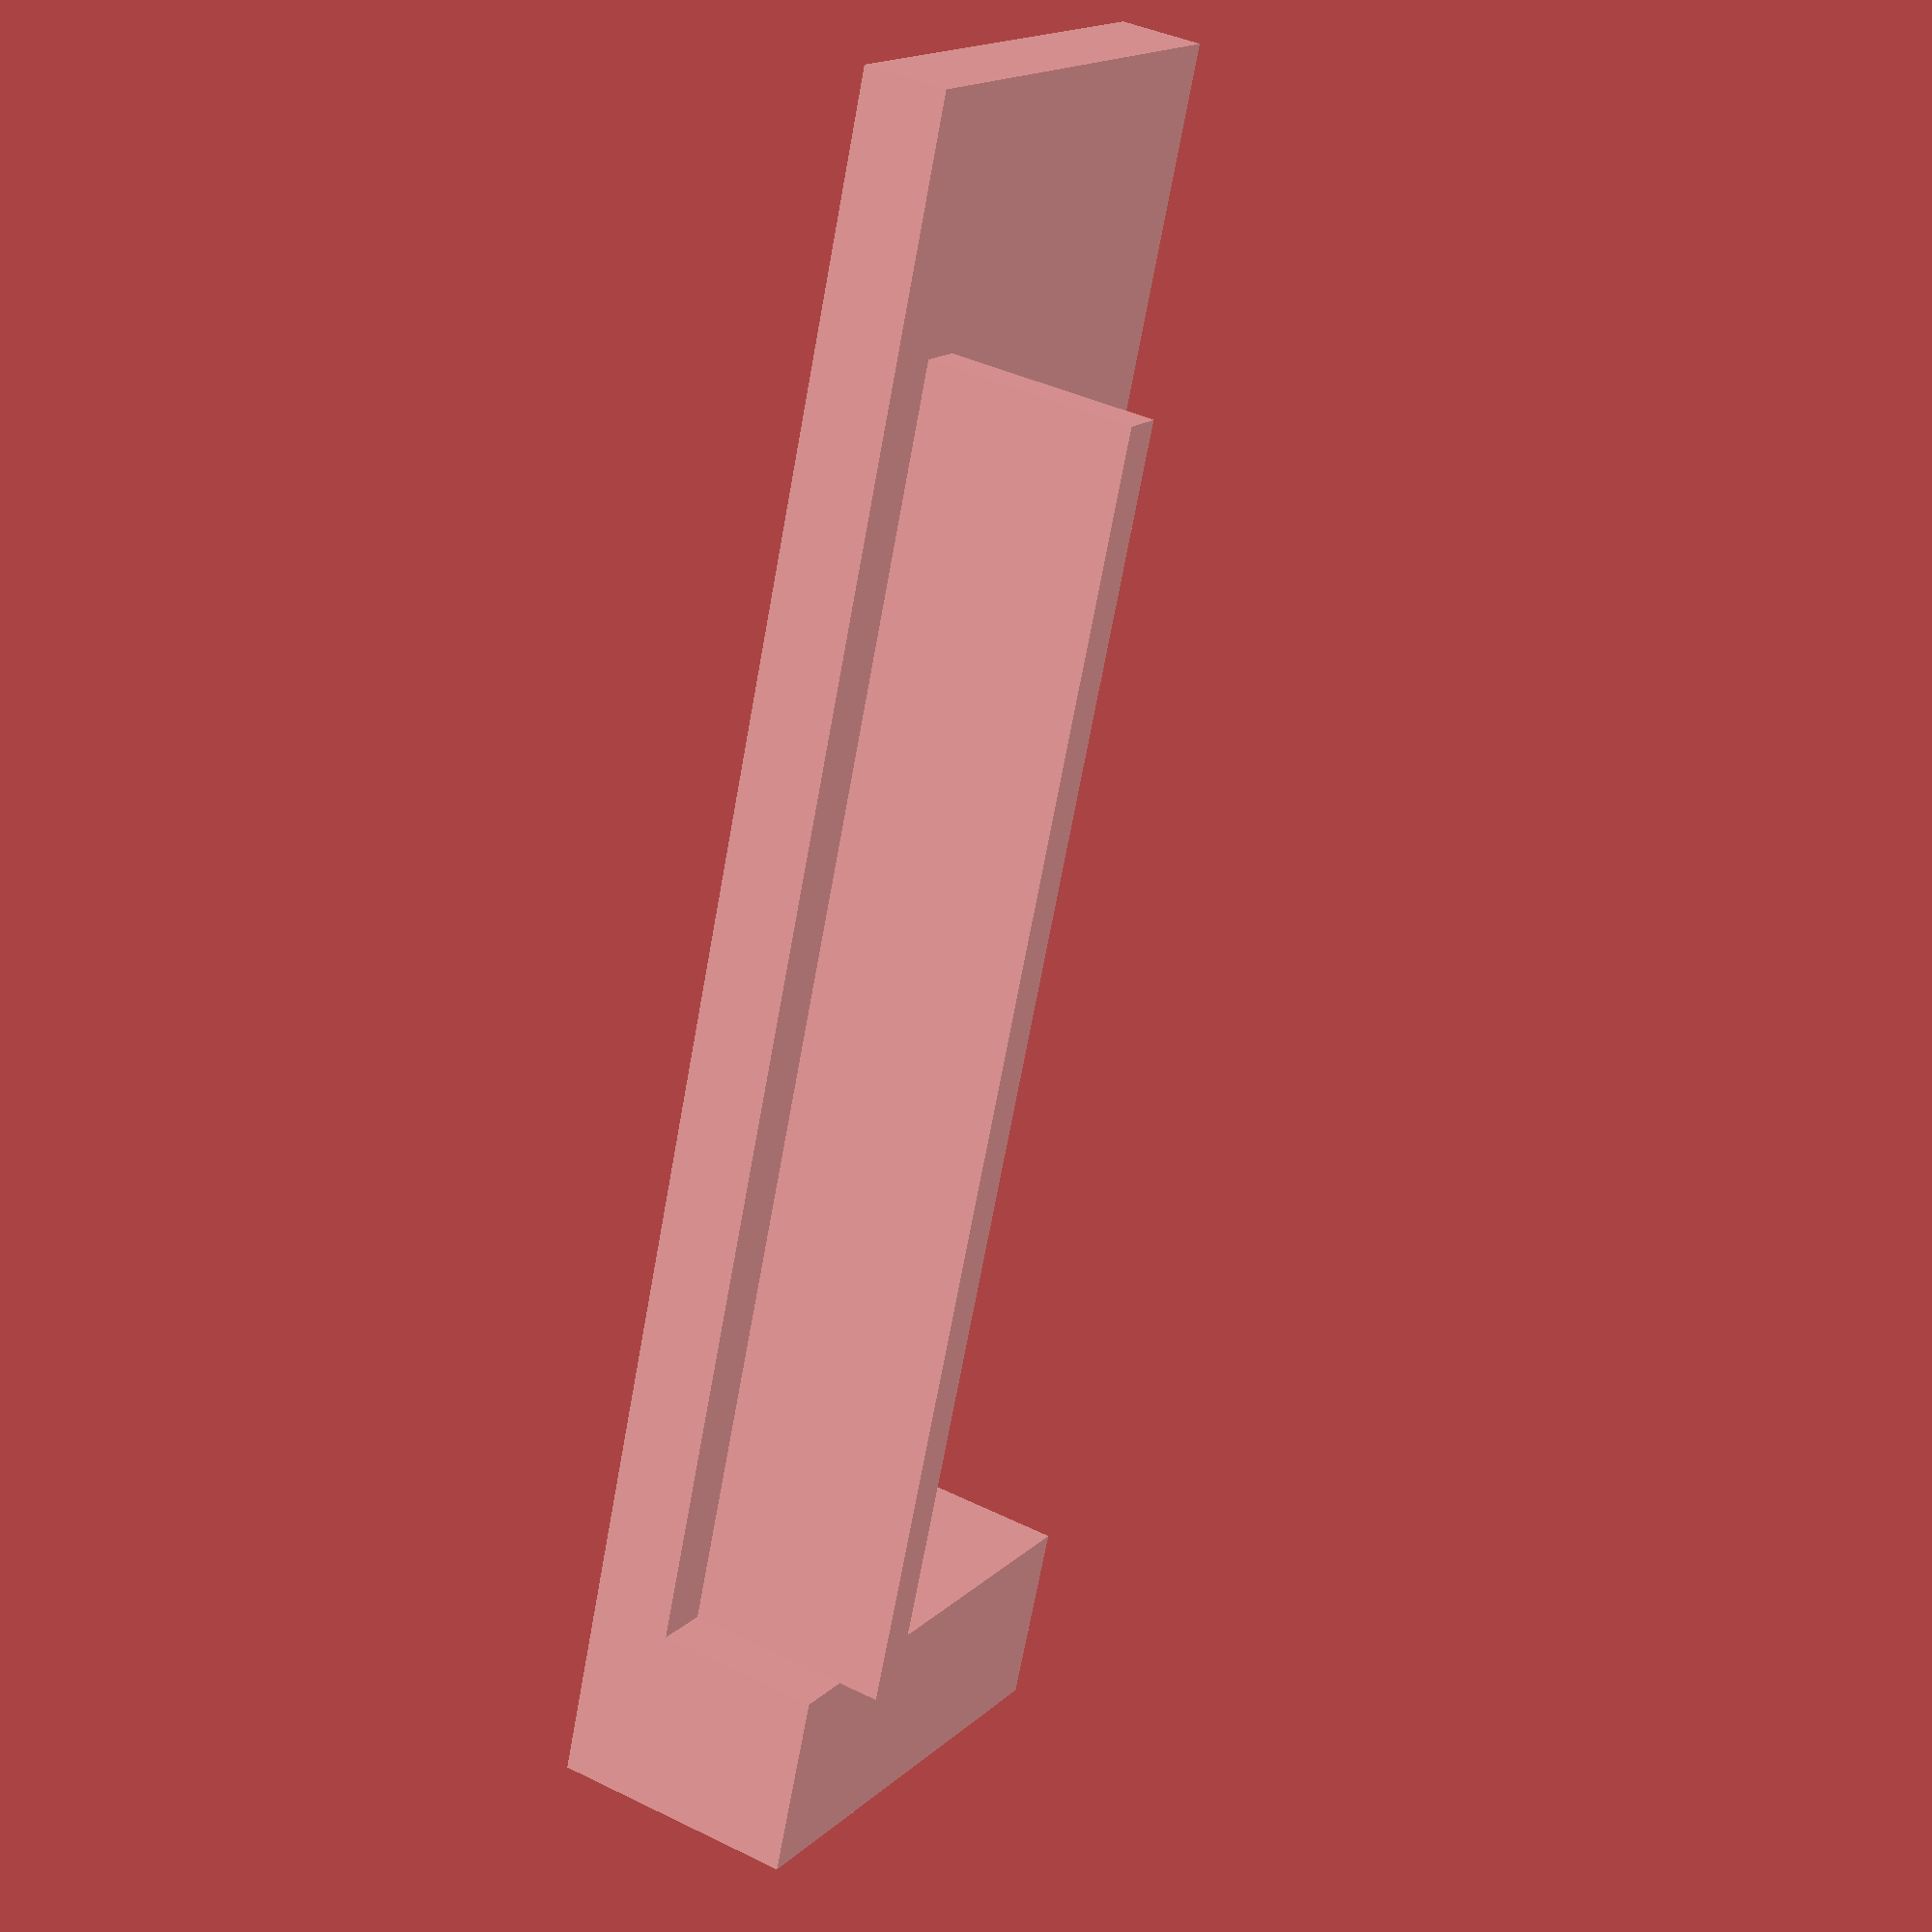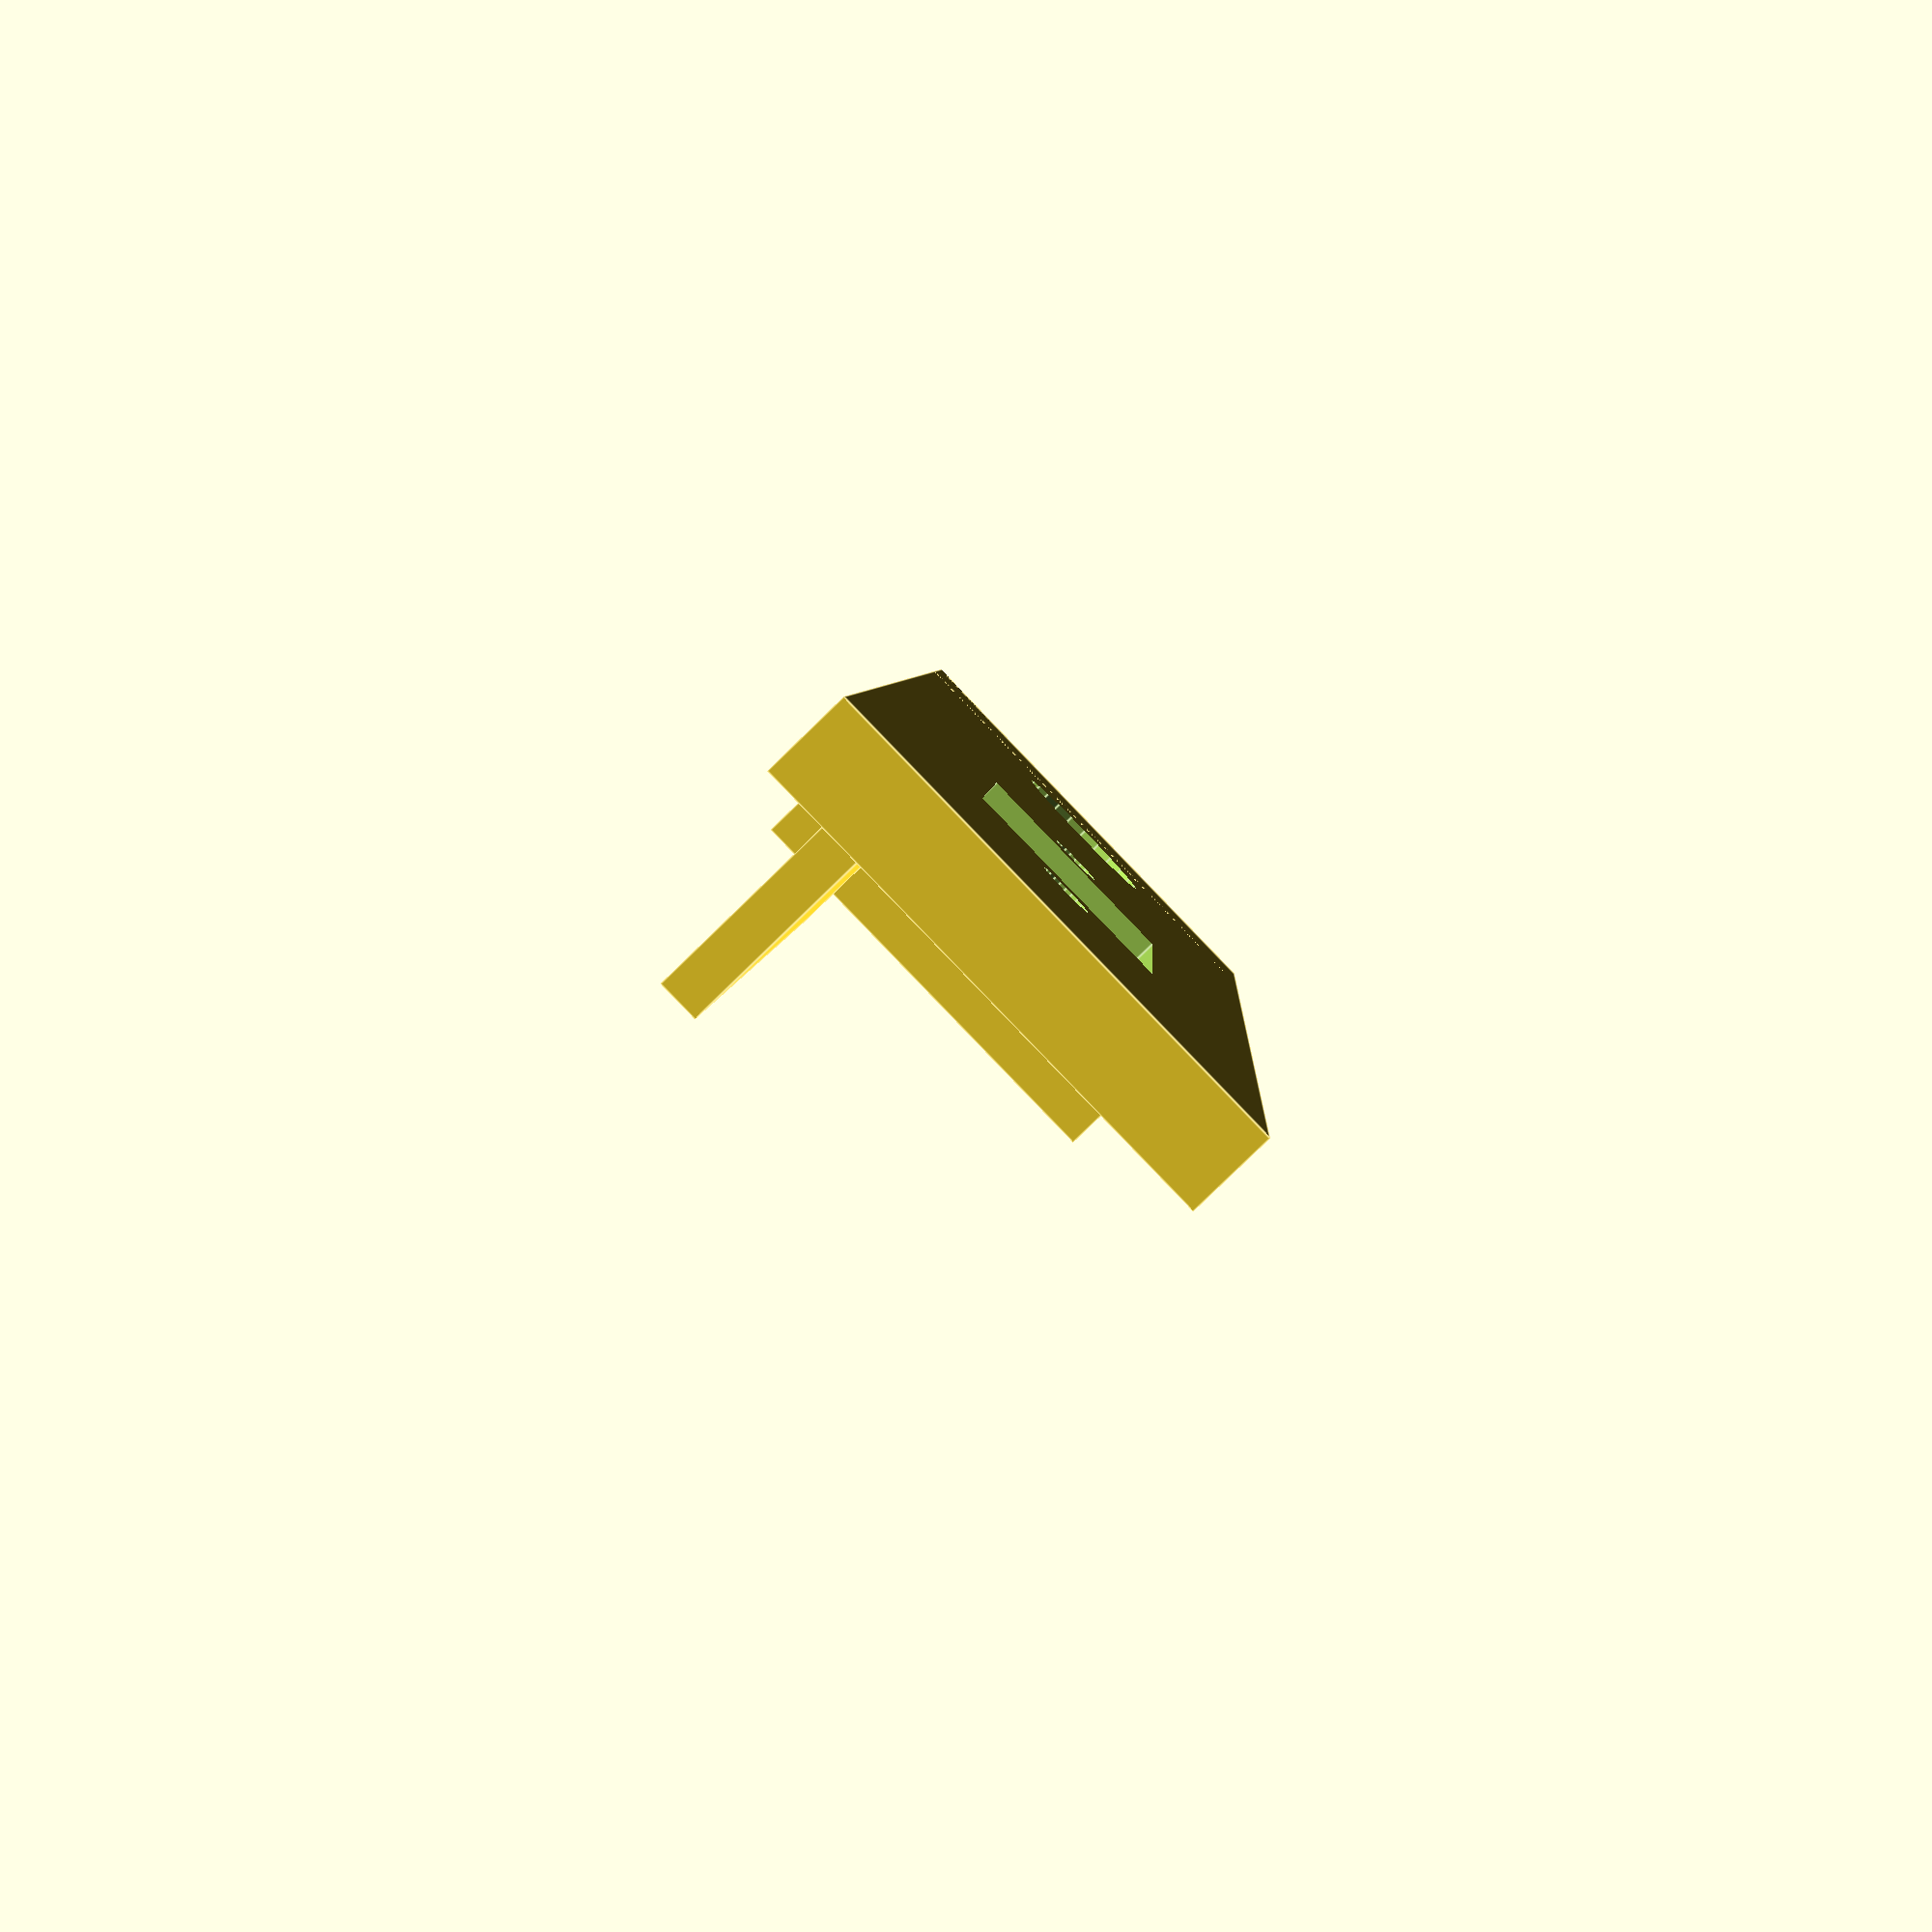
<openscad>
$fn=24;

panelSize=[23,83,4];

caseHoles=[[17,43],[52,83]];
caseHoleWidth=13.5;
switchSize=[10.2,18,50];
switchHoleDia=2.6;
switchHoleSpace=23.8;

powerDia = 7.7;

bottomSupportThickness=2;
bottomSupportPos=[panelSize[0]/2+caseHoleWidth/2,caseHoles[0][0]-5,panelSize[2]];

topSupportDepth=12;
topSupportSize=9;

module panel()
{
	difference() {
		cube(panelSize);
		switchHole();
		powerHole();
	}

bottomSupport();
topSupport();
}

module topSupport()
{	
	translate([0,panelSize[1]-topSupportSize,0])
	cube([panelSize[0],topSupportSize,topSupportDepth]);
}

module bottomSupport()
{

	translate(bottomSupportPos)
	cube([2,panelSize[1]-bottomSupportPos[1]-topSupportSize,10]);
};

module switchHole()
{
	pos=(caseHoles[0][1]-caseHoles[0][0])/2+caseHoles[0][0]-switchSize[1]/2;

	translate([
		panelSize[0]/2-switchSize[0]/2,
		pos,
		-25
	])
	cube(switchSize);

	for(side = [-1:2:1]) {
		translate([
			panelSize[0]/2,
			(caseHoles[0][1]-caseHoles[0][0])/2+caseHoles[0][0]-(switchHoleSpace/2*side),
			-panelSize[2]
		])
		cylinder(r=switchHoleDia/2,panelSize[2]*3);
	}
}


module powerHole()
{
	translate([
		panelSize[0]/2,
		(caseHoles[1][1]-caseHoles[1][0])/2+caseHoles[1][0],
		-panelSize[2]
	])

	cylinder(r=powerDia/2,h=panelSize[2]*3);
}

panel();

</openscad>
<views>
elev=140.9 azim=19.9 roll=238.3 proj=p view=wireframe
elev=83.5 azim=356.8 roll=134.1 proj=p view=edges
</views>
